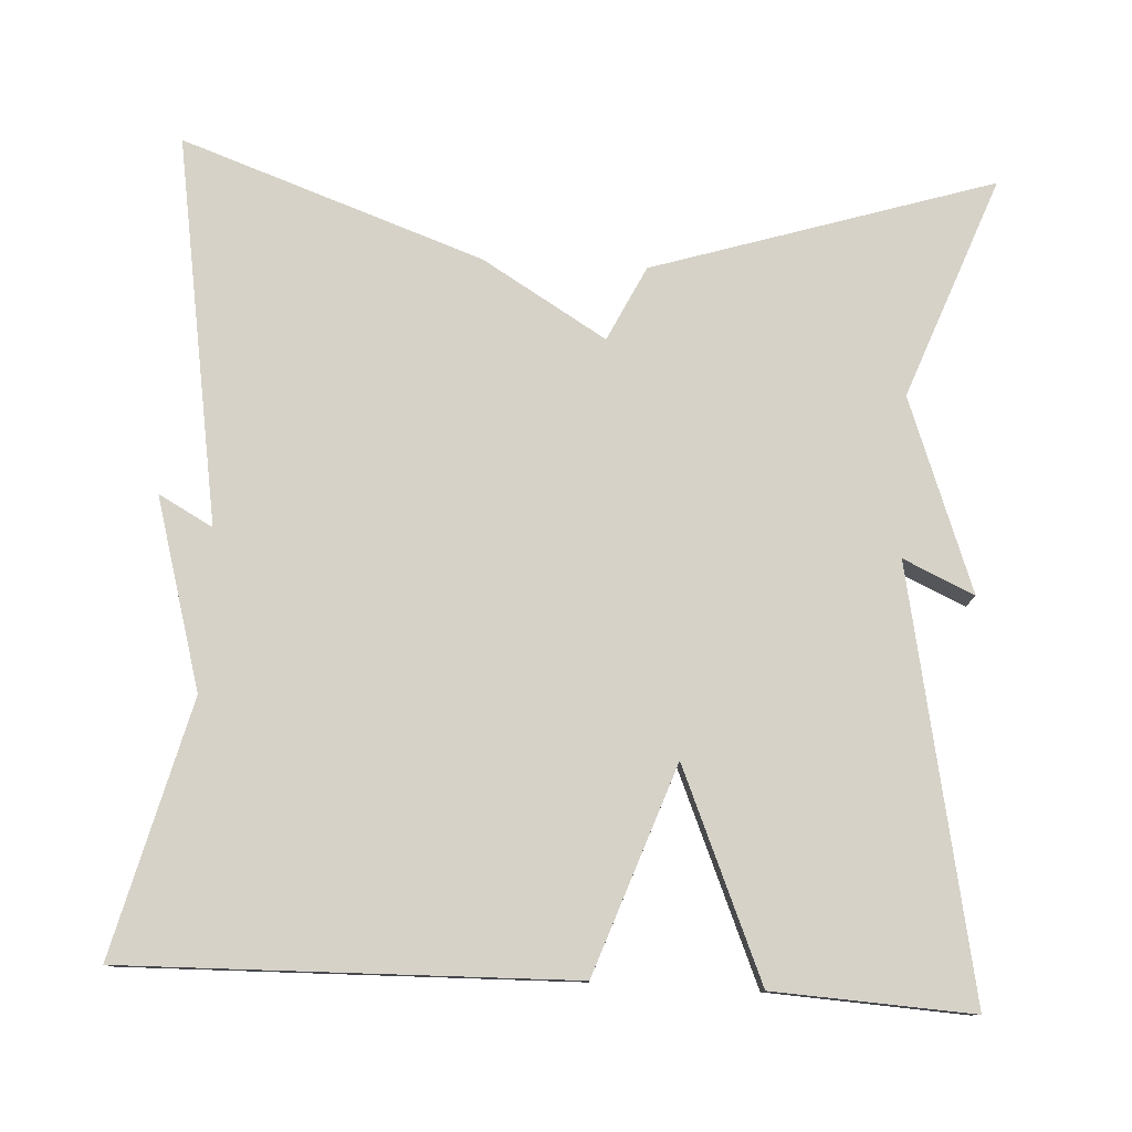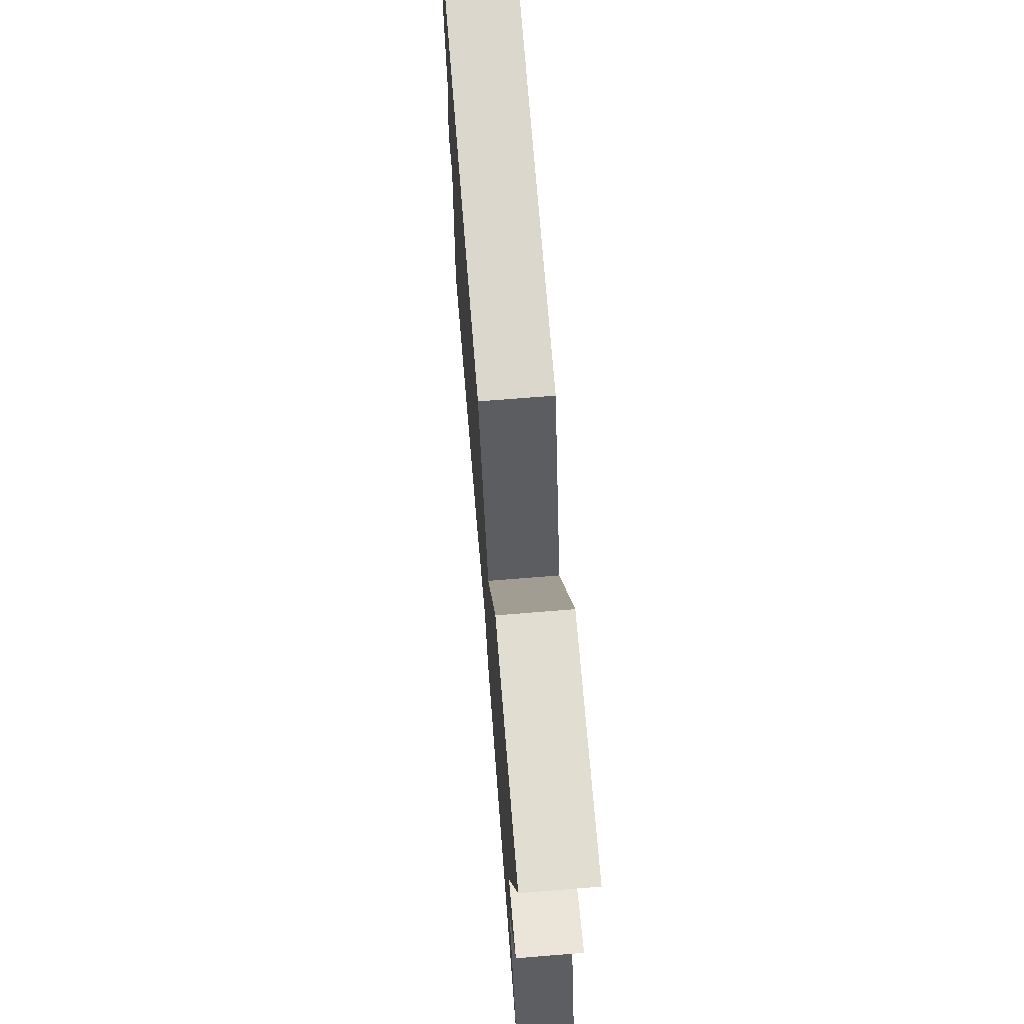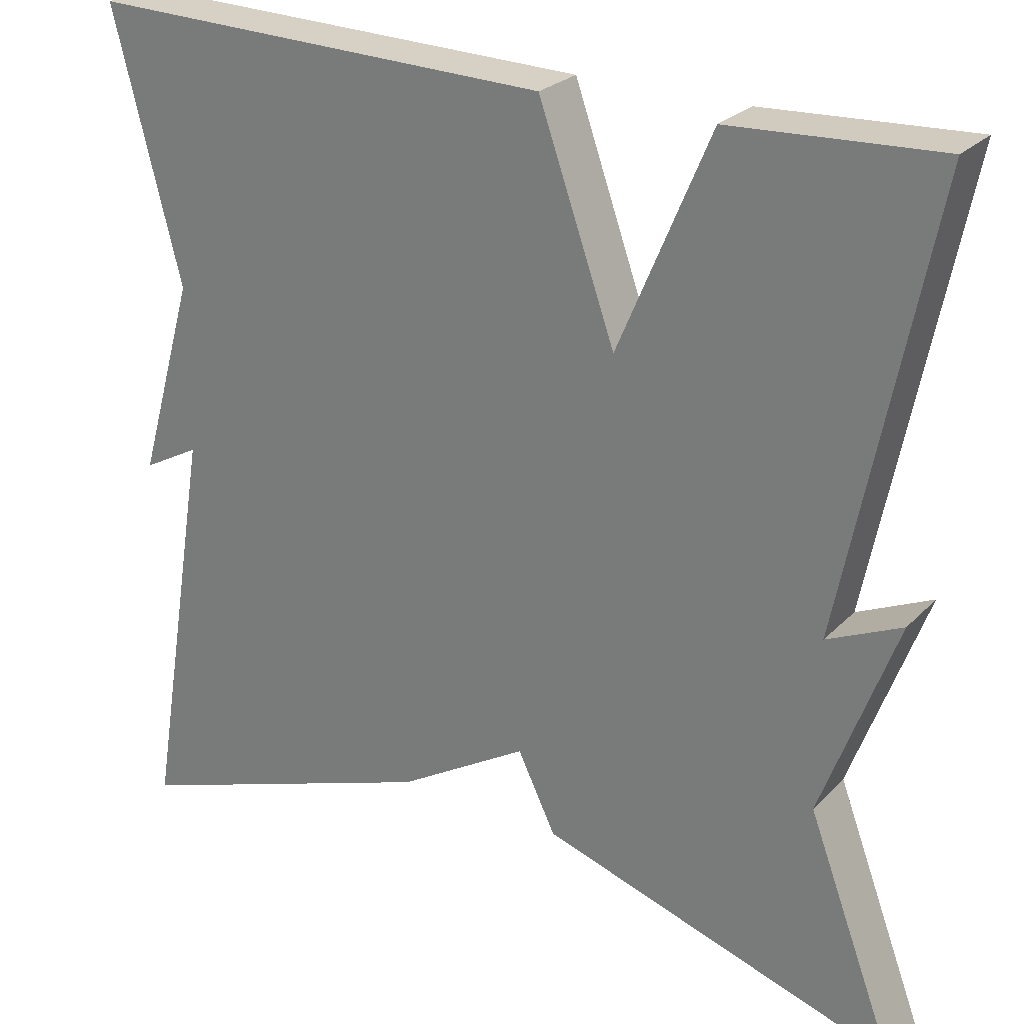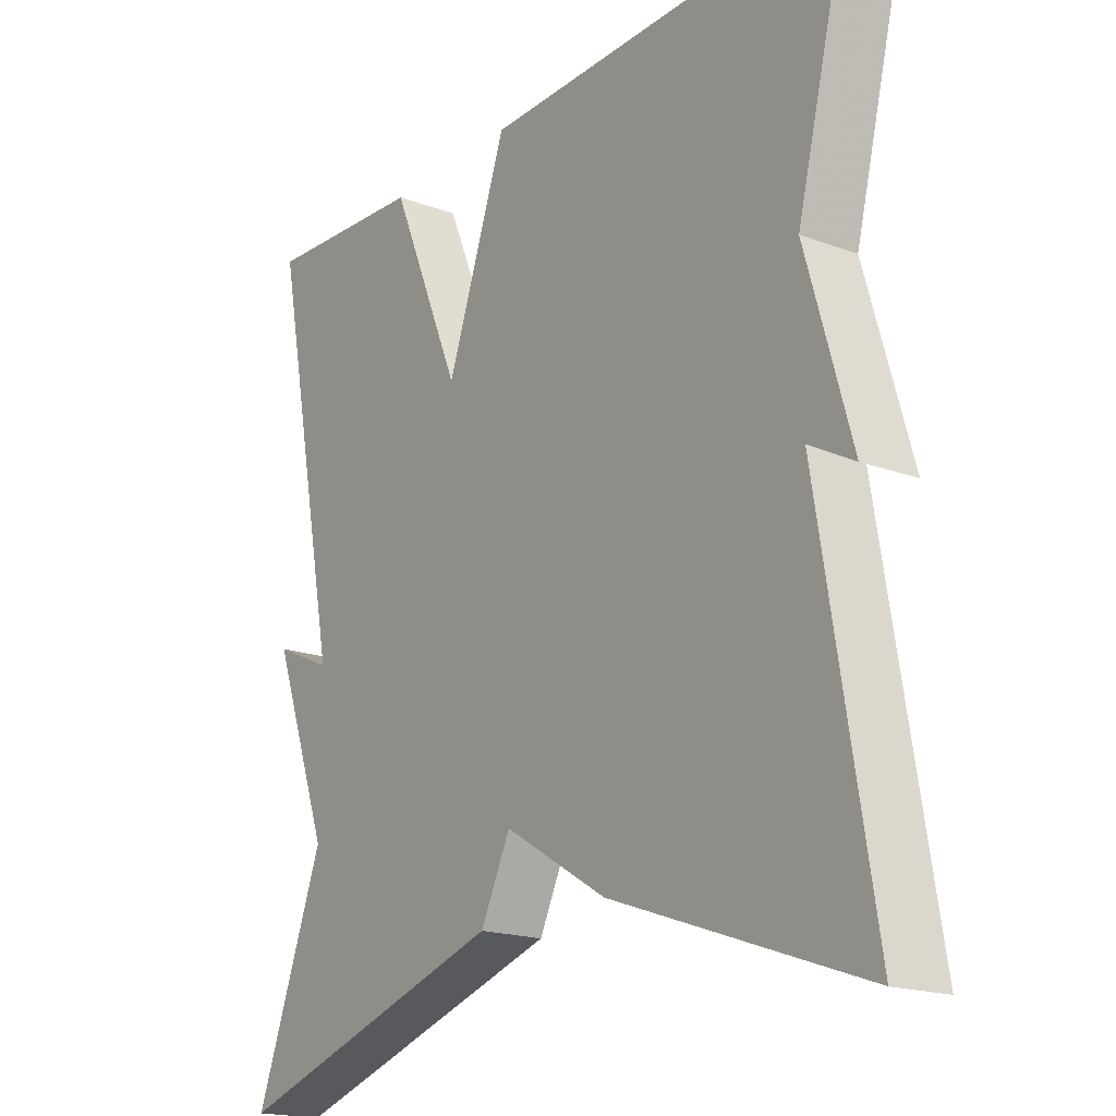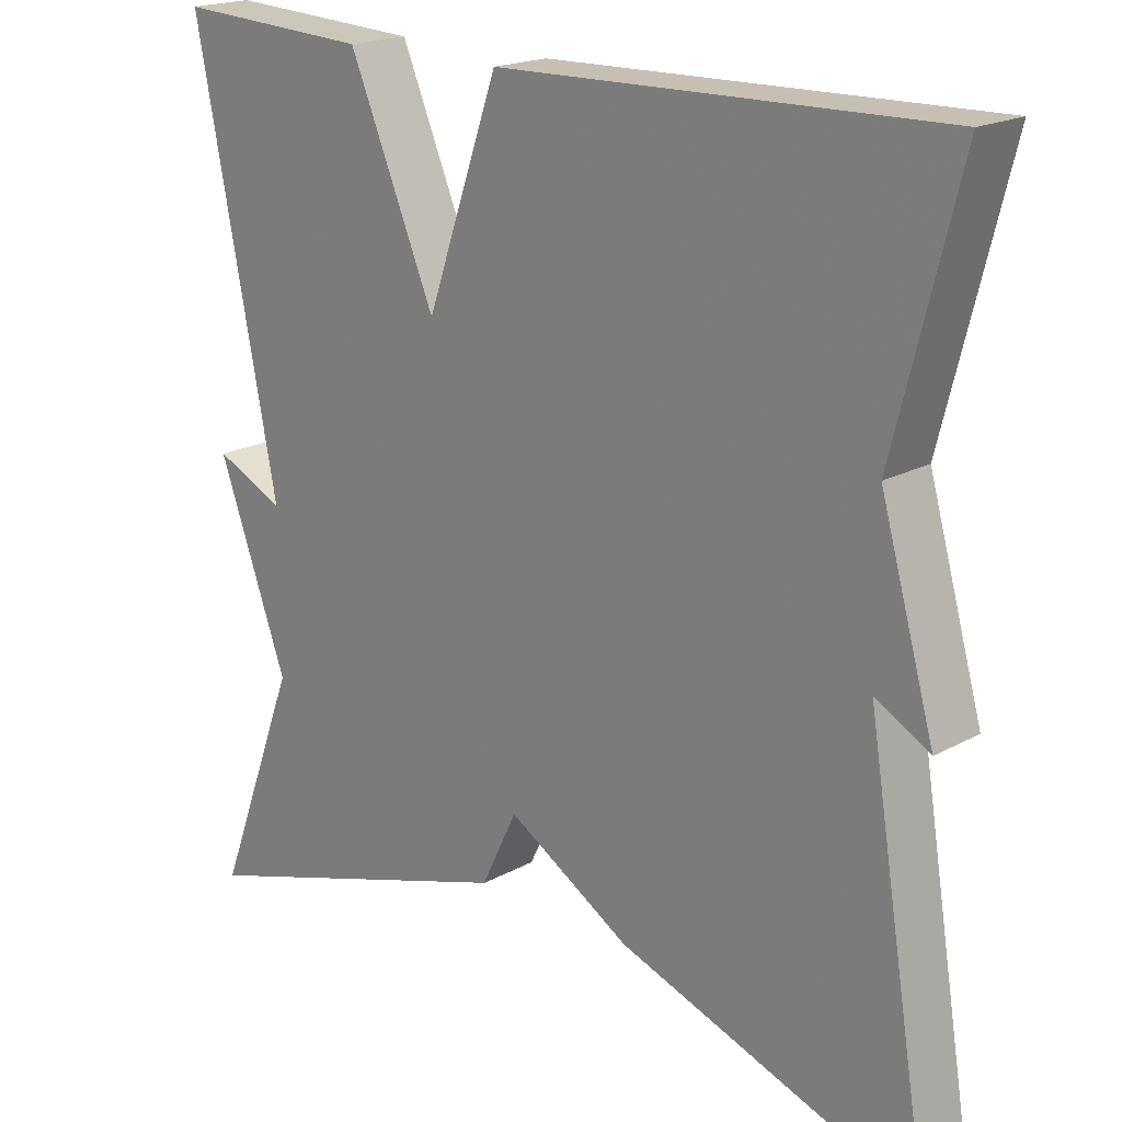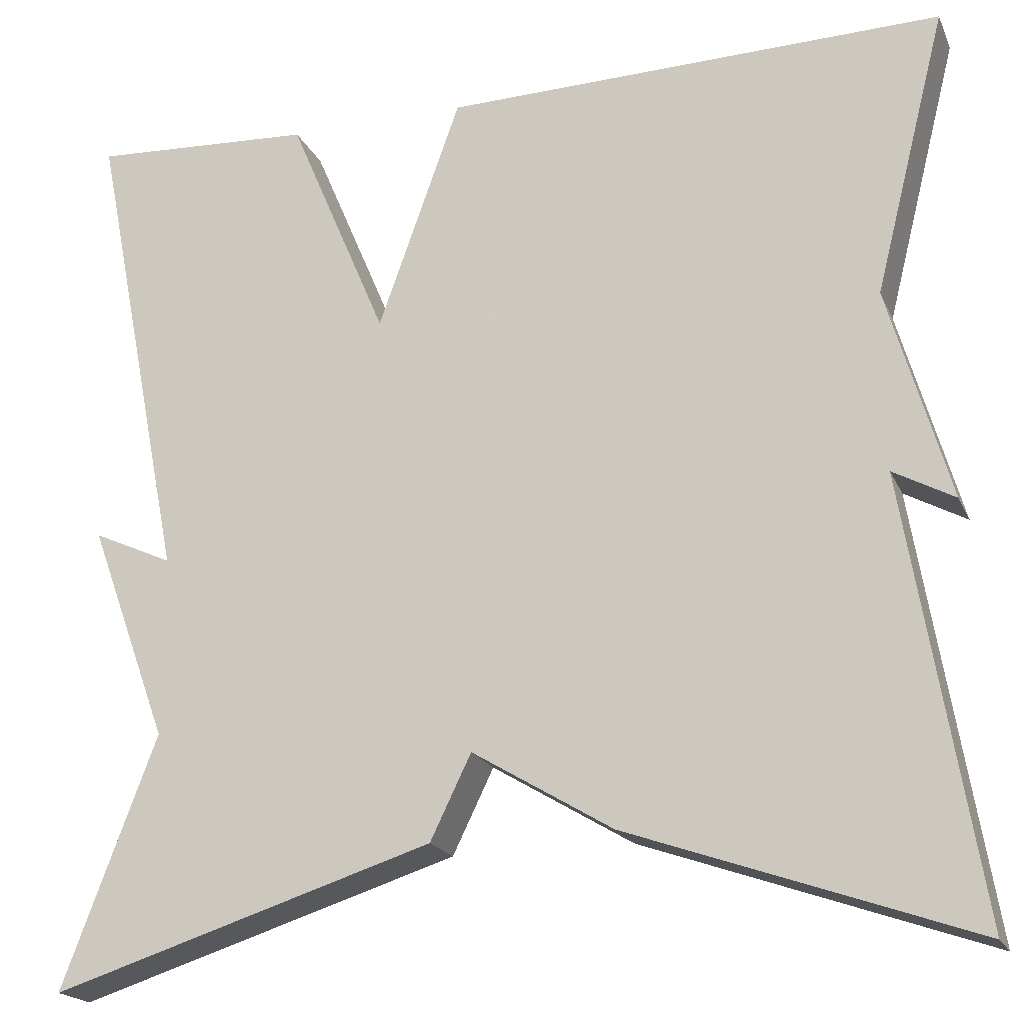
<metadata>
{"format":"obj","ext":"obj","renderer":"f3d","projection":"perspective","resolution":1024,"background":"white","views":[{"elev":78.2,"azim":3.2,"up":"+Y"},{"elev":71.7,"azim":85.4,"up":"+Z"},{"elev":25.7,"azim":33.1,"up":"+Z"},{"elev":-18.4,"azim":-125.5,"up":"+Z"},{"elev":19.2,"azim":-135.7,"up":"+Z"},{"elev":-19.7,"azim":-161.2,"up":"+Z"}]}
</metadata>
<code>
v -0.5 0.07 0.5
v 0.054 0.07 0.487
v 0.145 0.07 0.23
v 0.254 0.07 0.487
v 0.5 0.07 0.5
v 0.396 0.07 -0.024
v 0.484 0.07 0.016
v 0.396 0.07 -0.224
v 0.5 0.07 -0.5
v 0.078 0.07 -0.367
v 0.033 0.07 -0.274
v -0.122 0.07 -0.367
v -0.5 0.07 -0.5
v -0.42 0.07 -0.016
v -0.488 0.07 -0.053
v -0.42 0.07 0.184
v -0.5 0 0.5
v 0.054 0 0.487
v 0.145 0 0.23
v 0.254 0 0.487
v 0.5 0 0.5
v 0.396 0 -0.024
v 0.484 0 0.016
v 0.396 0 -0.224
v 0.5 0 -0.5
v 0.078 0 -0.367
v 0.033 0 -0.274
v -0.122 0 -0.367
v -0.5 0 -0.5
v -0.42 0 -0.016
v -0.488 0 -0.053
v -0.42 0 0.184
f 14 15 16
f 11 12 13 14
f 11 14 16
f 8 9 10 11
f 6 7 8 11
f 5 6 11
f 4 5 11
f 3 4 11
f 3 11 16
f 2 3 16
f 1 2 16
f 32 31 30
f 30 29 28 27
f 32 30 27
f 27 26 25 24
f 27 24 23 22
f 27 22 21
f 27 21 20
f 27 20 19
f 32 27 19
f 32 19 18
f 32 18 17
f 1 17 18 2
f 2 18 19 3
f 3 19 20 4
f 4 20 21 5
f 5 21 22 6
f 6 22 23 7
f 7 23 24 8
f 8 24 25 9
f 9 25 26 10
f 10 26 27 11
f 11 27 28 12
f 12 28 29 13
f 13 29 30 14
f 14 30 31 15
f 15 31 32 16
f 16 32 17 1

</code>
